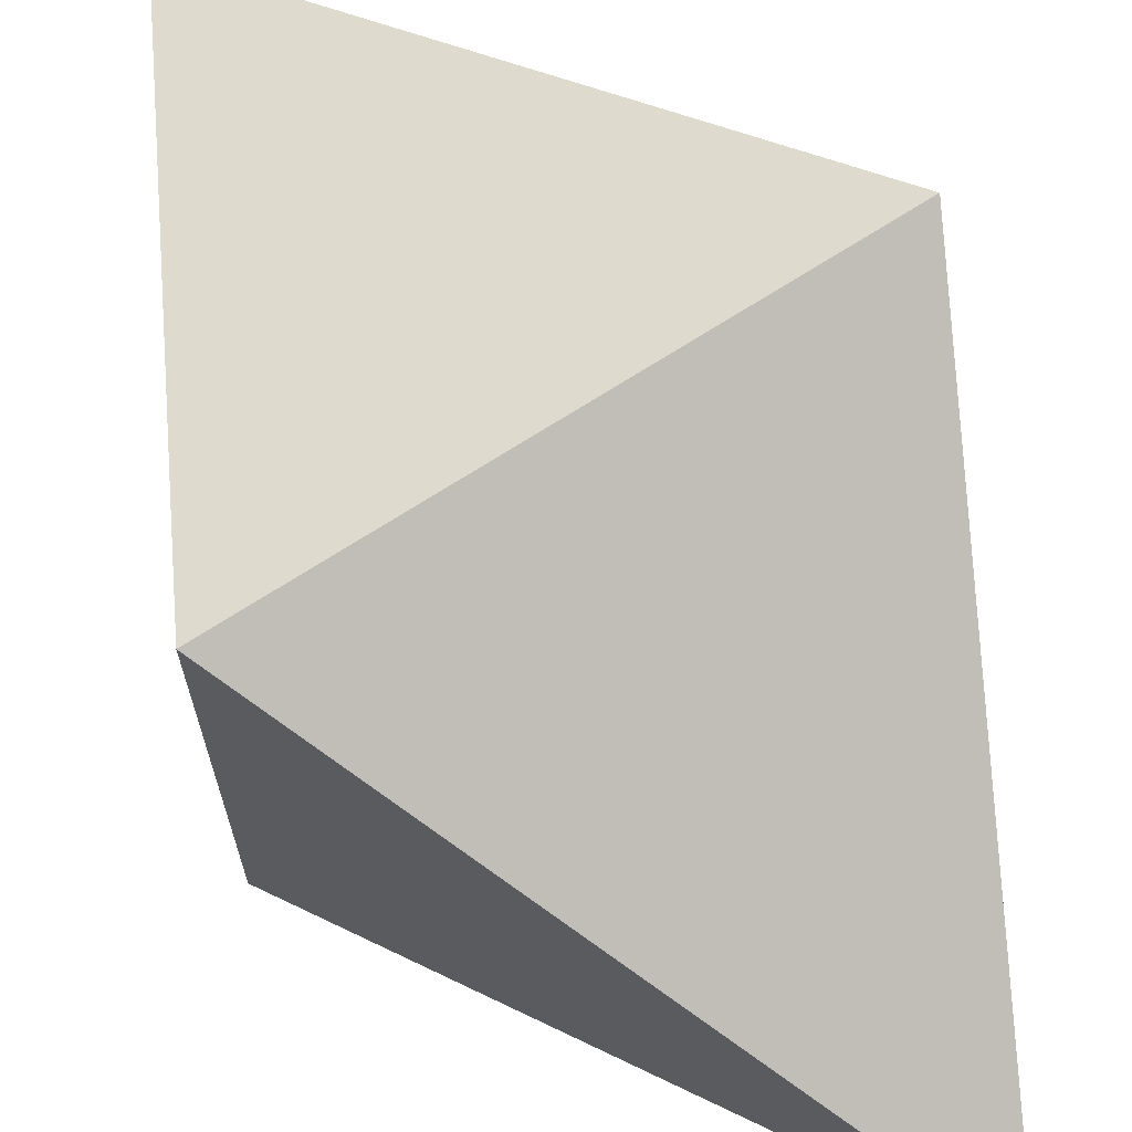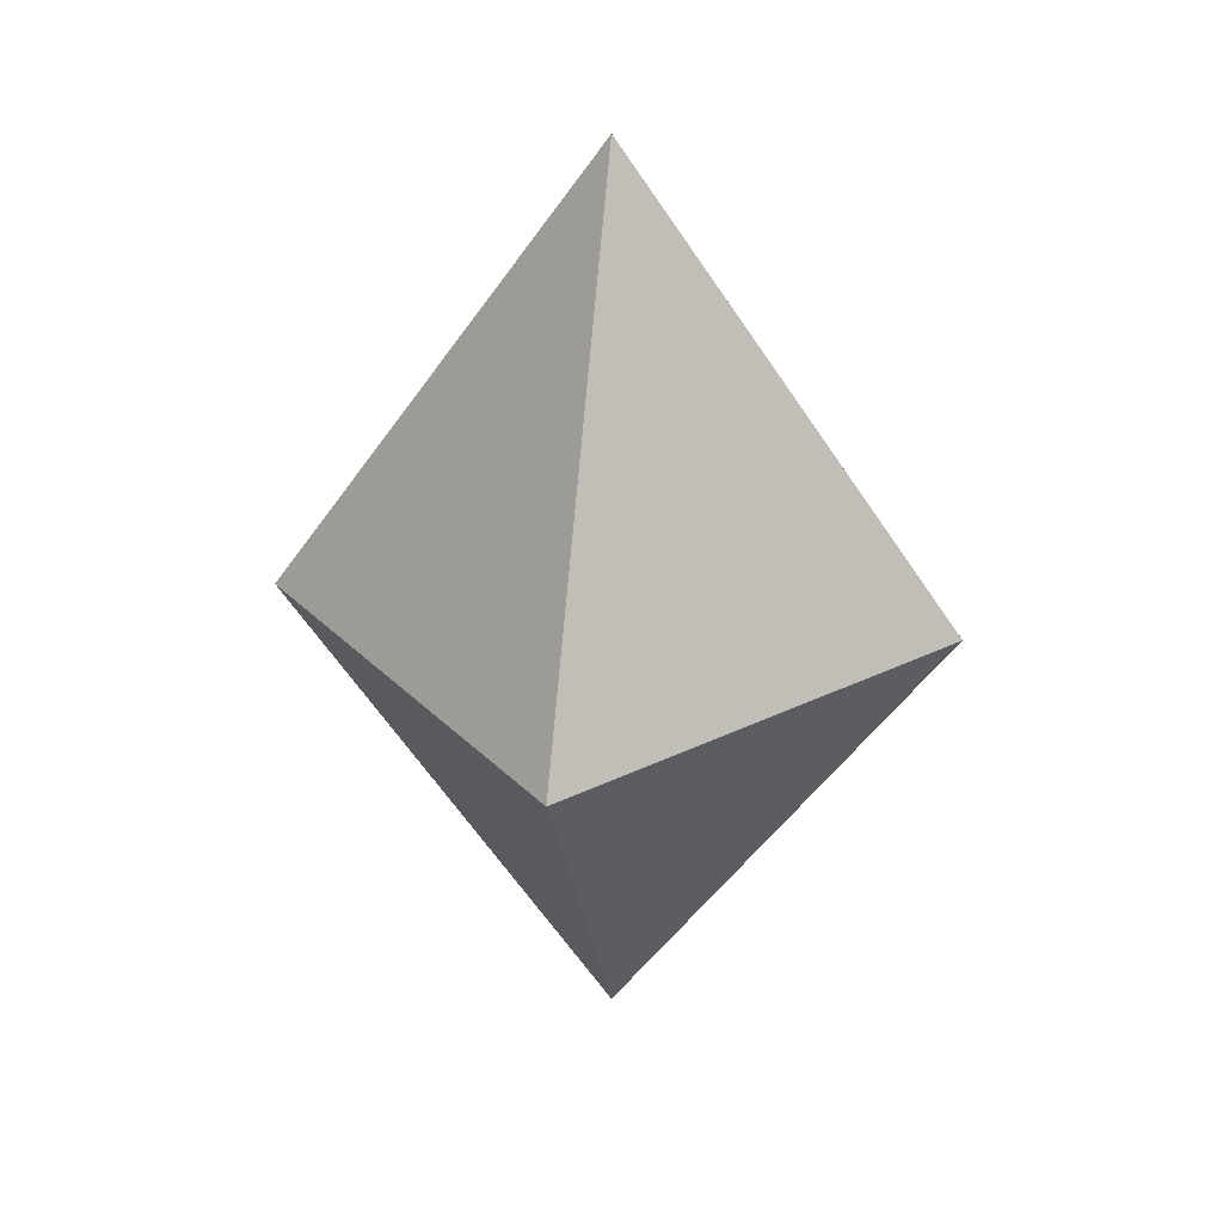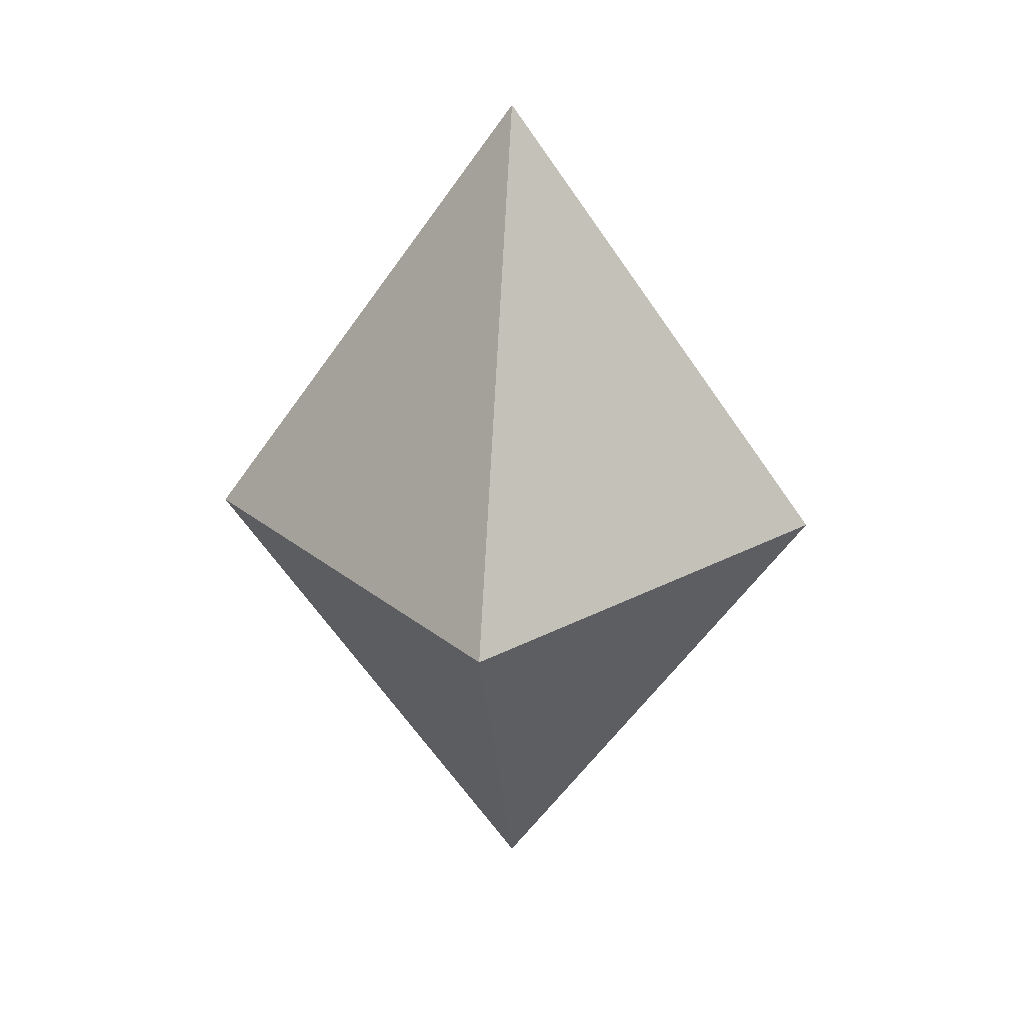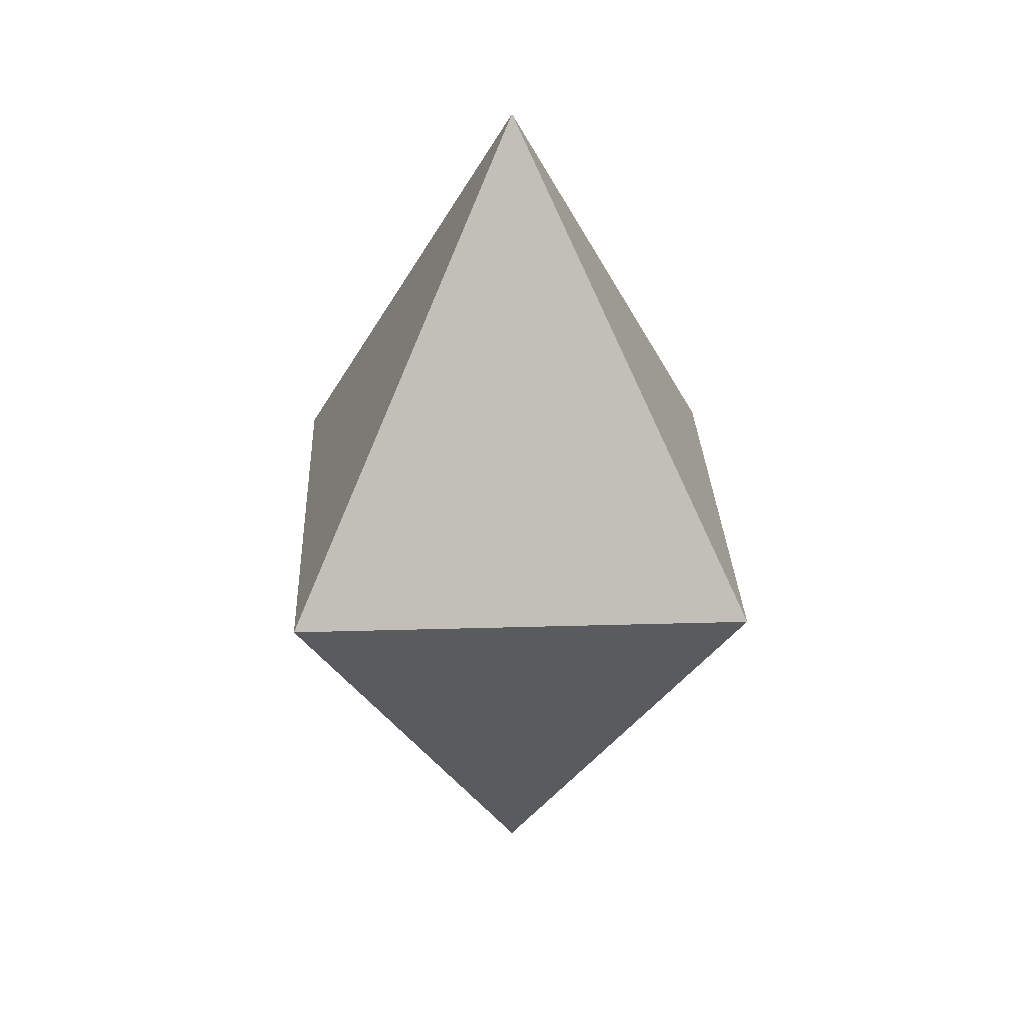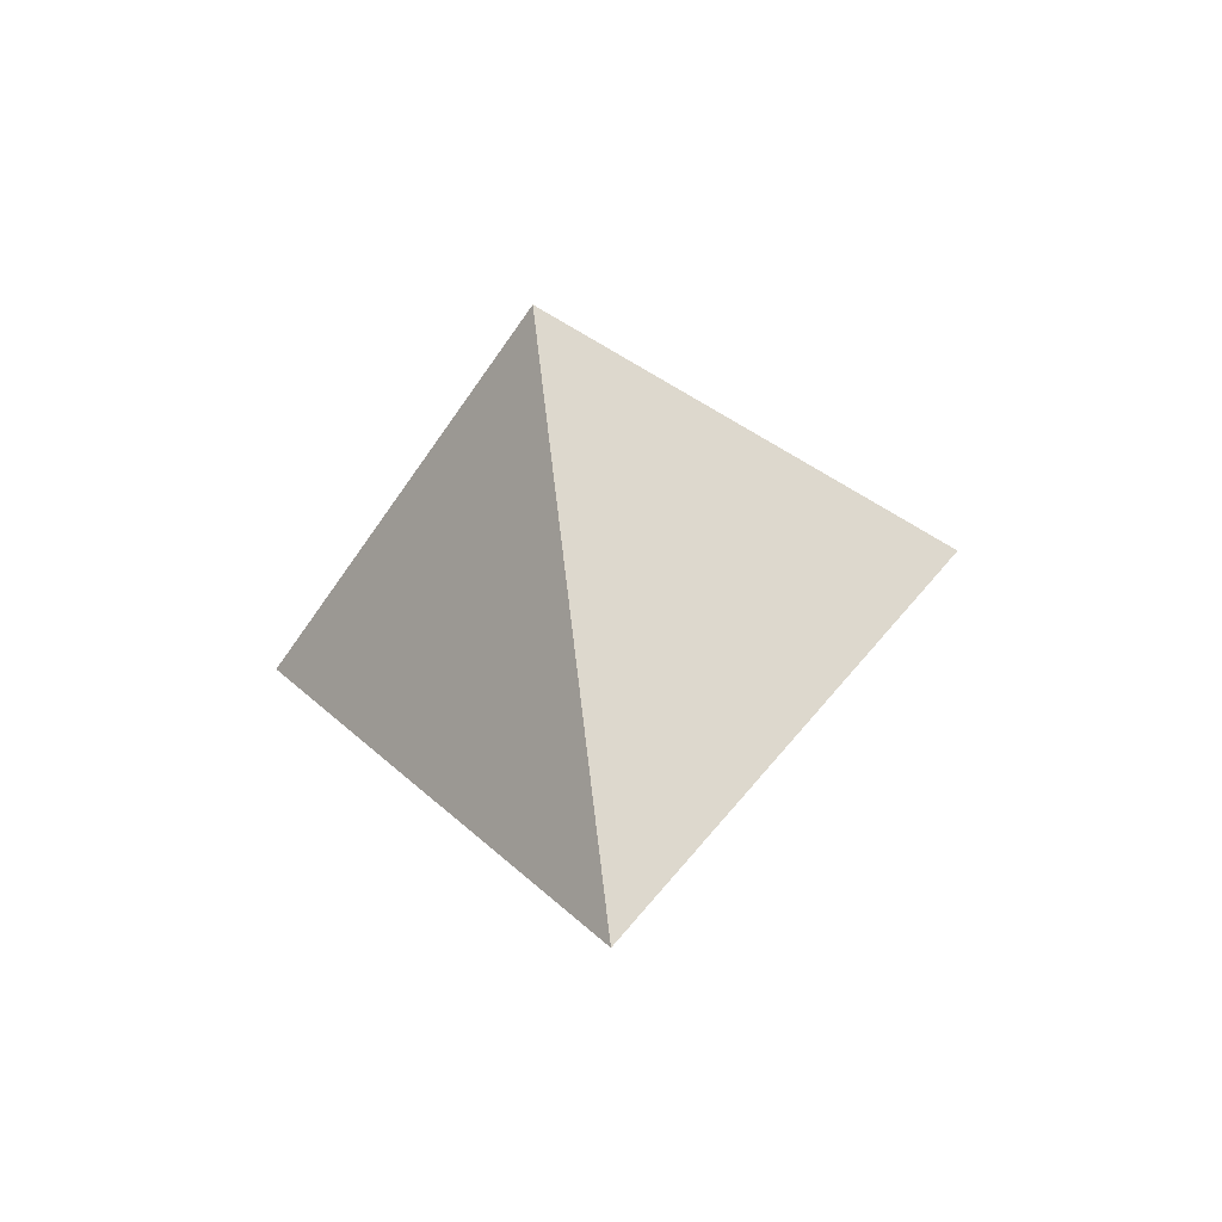
<metadata>
{"format":"obj","ext":"obj","renderer":"f3d","projection":"perspective","resolution":1024,"background":"white","views":[{"elev":70.7,"azim":147.3,"up":"+Z"},{"elev":29.7,"azim":-125.6,"up":"+Y"},{"elev":26.7,"azim":140.6,"up":"+Y"},{"elev":30.5,"azim":177.6,"up":"+Y"},{"elev":-55.6,"azim":56.9,"up":"+Y"}]}
</metadata>
<code>
o VARIAGATOR_GEM_Cube.078
v -0.03125 0 0.03125
v 0 0.0625 0
v -0.03125 0 -0.03125
v 0.03125 0 0.03125
v 0.03125 0 -0.03125
v 0 -0.0625 0
f 1 2 3
f 3 2 5
f 5 2 4
f 4 2 1
f 3 5 6
f 1 3 6
f 5 4 6
f 4 1 6

</code>
